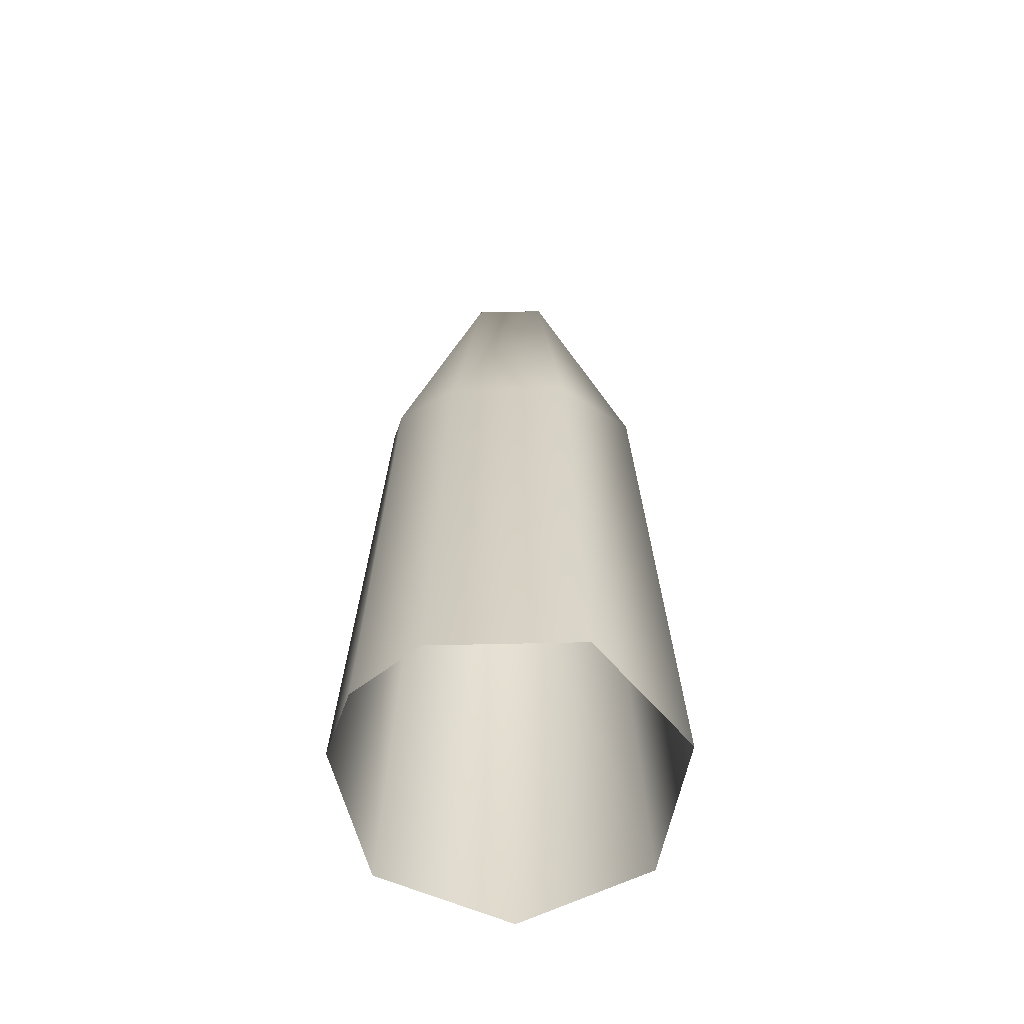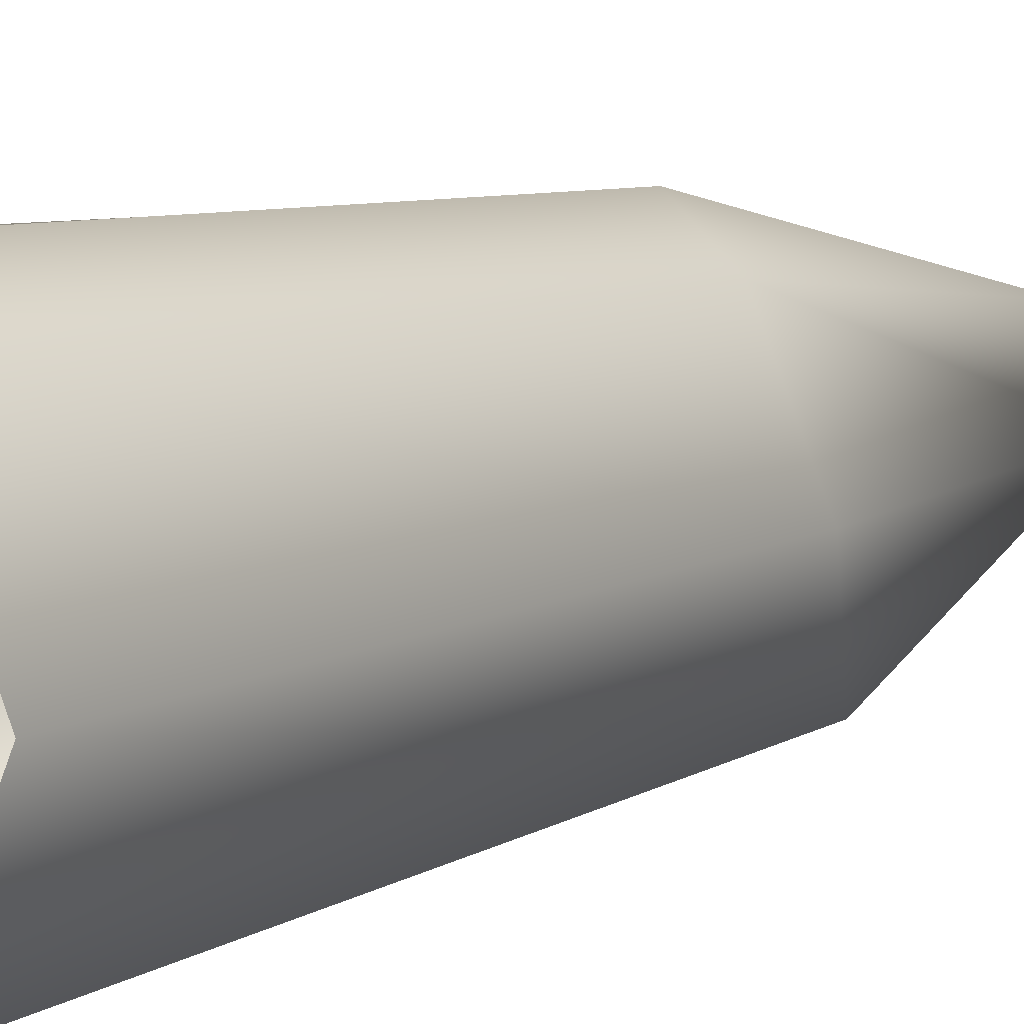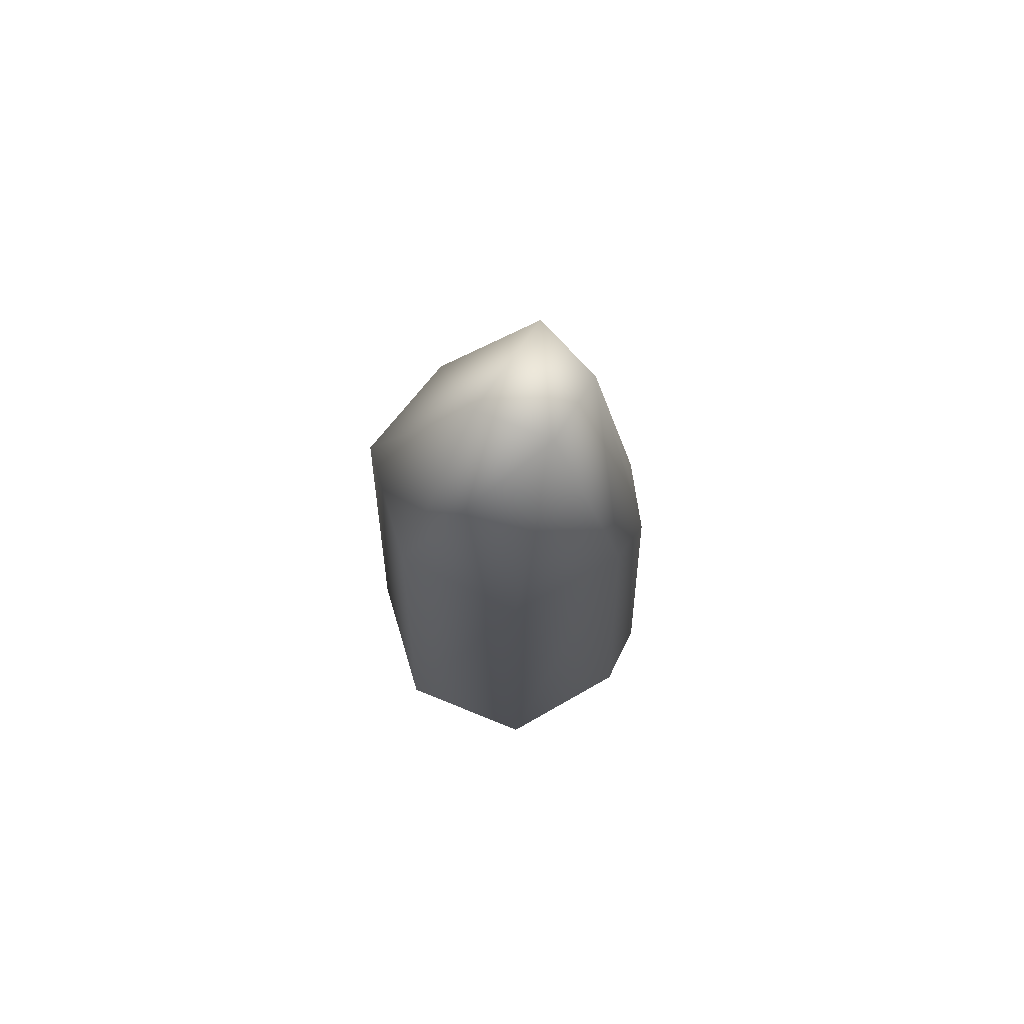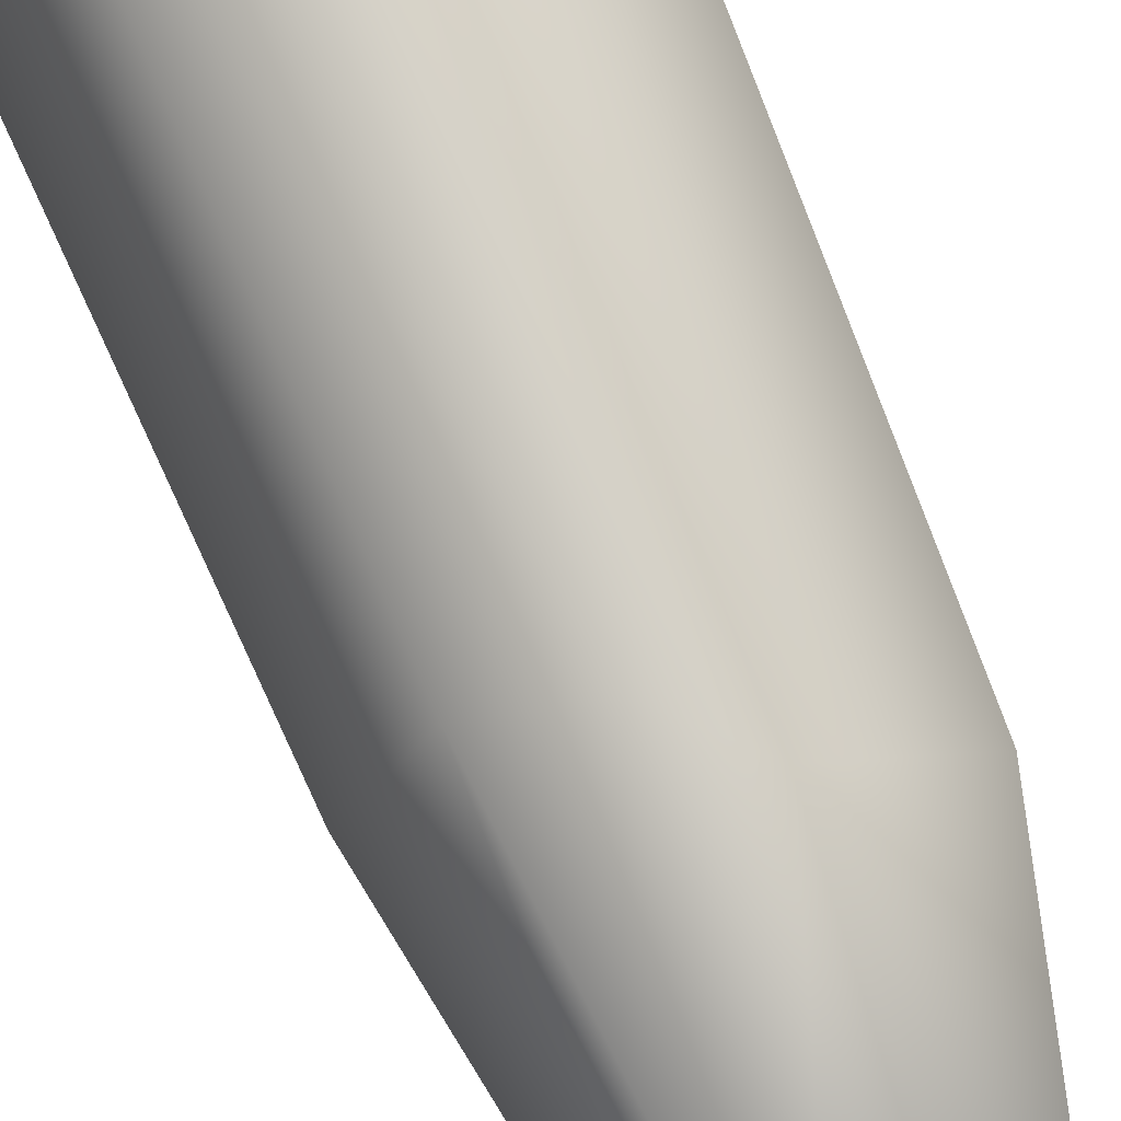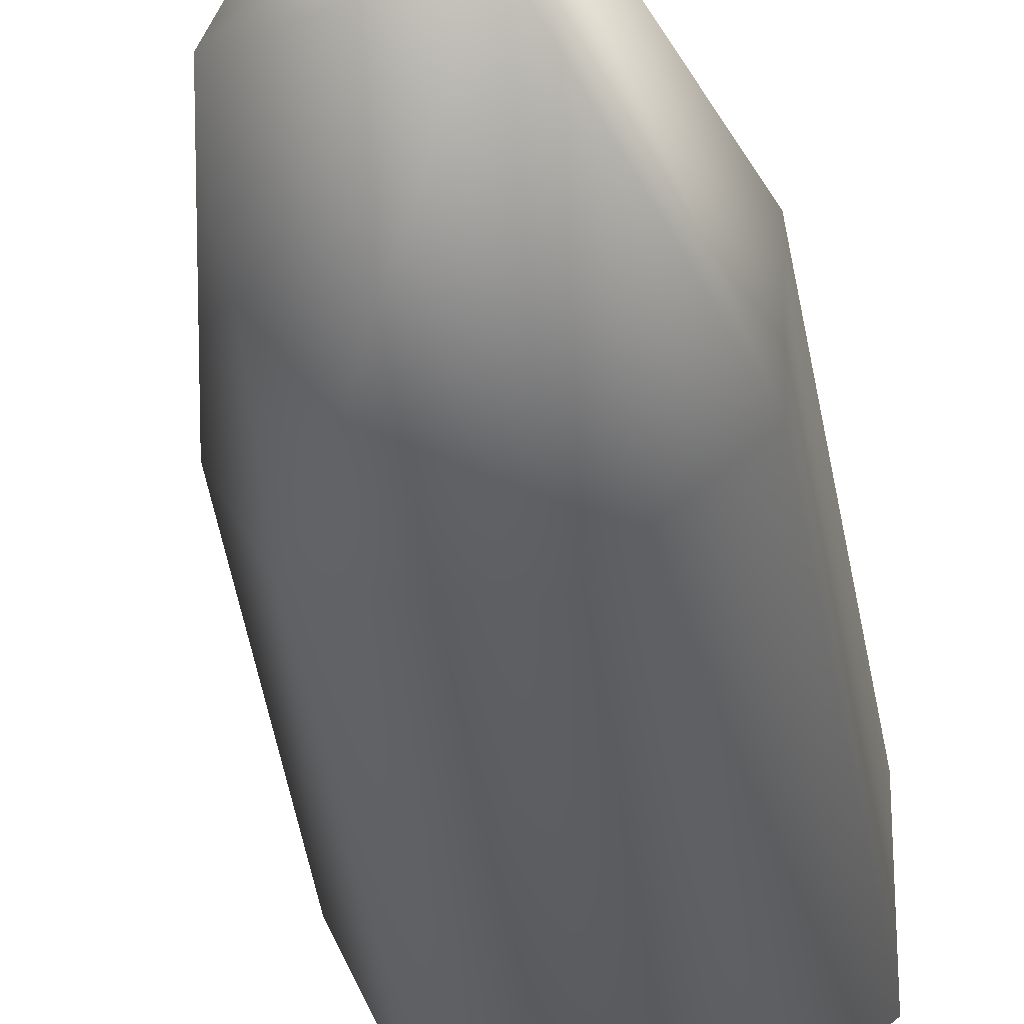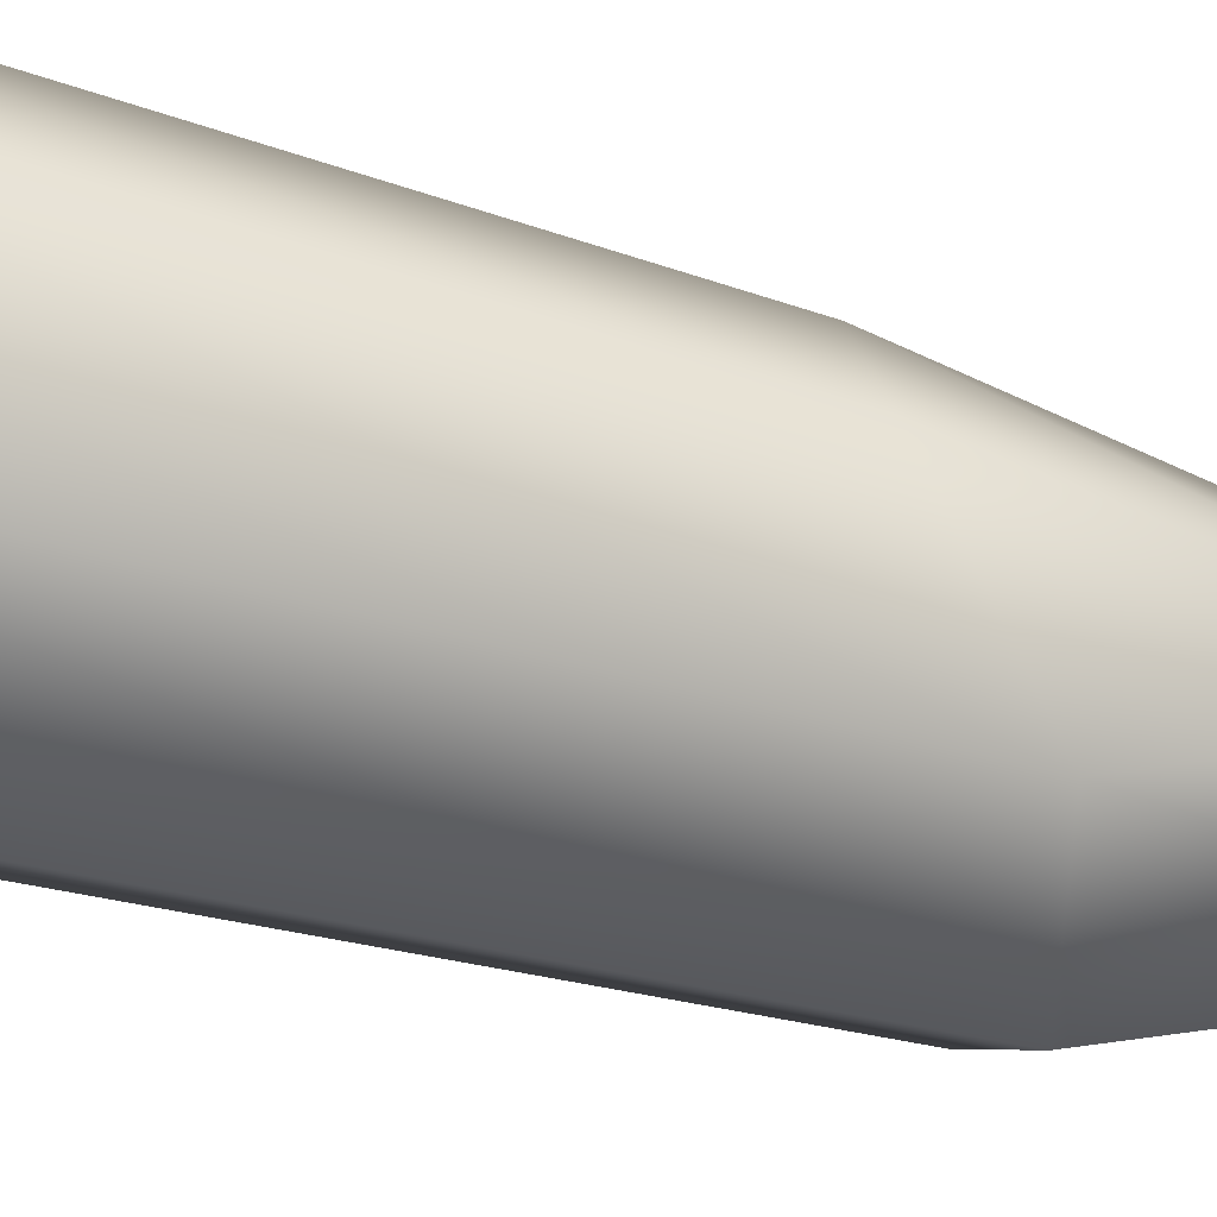
<metadata>
{"format":"obj","ext":"obj","renderer":"f3d","projection":"perspective","resolution":1024,"background":"white","views":[{"elev":-60.1,"azim":65.7,"up":"+Y"},{"elev":9.6,"azim":39.3,"up":"+Z"},{"elev":74.6,"azim":-68.1,"up":"+Y"},{"elev":75.0,"azim":158.0,"up":"+Z"},{"elev":-27.2,"azim":-173.6,"up":"+Z"},{"elev":-44.7,"azim":71.5,"up":"+Z"}]}
</metadata>
<code>
o crystal_small02_var2
v 5.062 40.12 -7.184
v 8.438 34.66 -0.1766
v 10.13 0 -0.1766
v 6.121 0 -8.516
v -2.523 42.31 -8.914
v -2.9 0 -10.57
v -8.602 42.31 -4.066
v -2.523 42.31 -8.914
v -2.9 0 -10.57
v -10.13 0 -4.805
v -8.602 40.12 3.713
v -10.13 0 4.449
v -2.523 39.25 8.562
v -2.9 0 10.22
v 1.452 0 10.57
v 0.7324 36.25 9.164
v 6.121 0 8.164
v 5.062 34.66 6.832
v 4.918 55.62 -0.1766
v -3.074 60.28 -1
v -3.074 60.28 -1
v -3.074 60.28 3.727
v 2.867 55.62 4.082
v 4.918 55.62 -0.1766
v -3.074 60.28 -1
f 1 2 3
f 3 4 1
f 5 1 4
f 4 6 5
f 7 8 9
f 9 10 7
f 11 7 10
f 10 12 11
f 13 11 12
f 12 14 13
f 15 16 13
f 13 14 15
f 16 15 17
f 17 3 2
f 2 18 17
f 17 18 16
f 18 2 19
f 2 1 19
f 1 5 20
f 1 20 19
f 8 7 21
f 22 21 7
f 7 11 22
f 11 13 22
f 23 22 13
f 13 16 23
f 19 23 18
f 16 18 23
f 22 23 24
f 24 25 22

</code>
